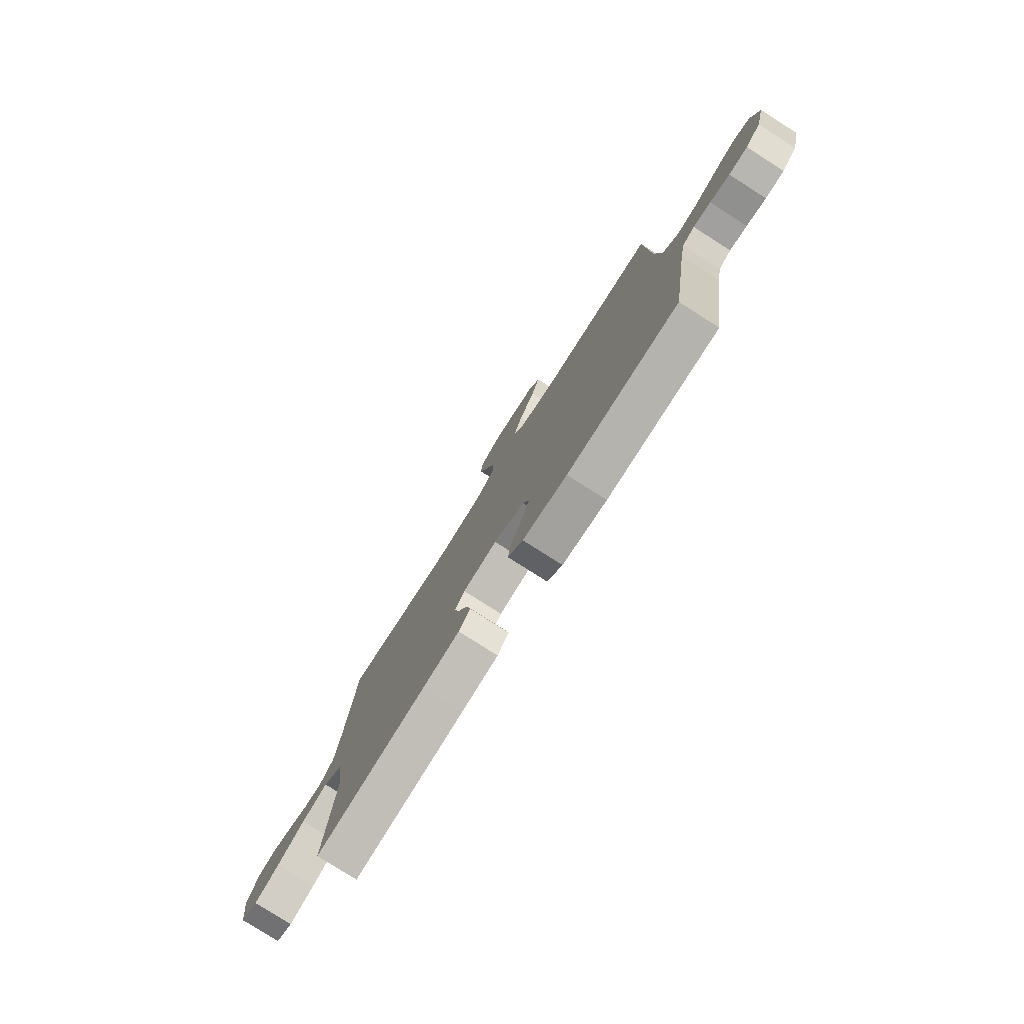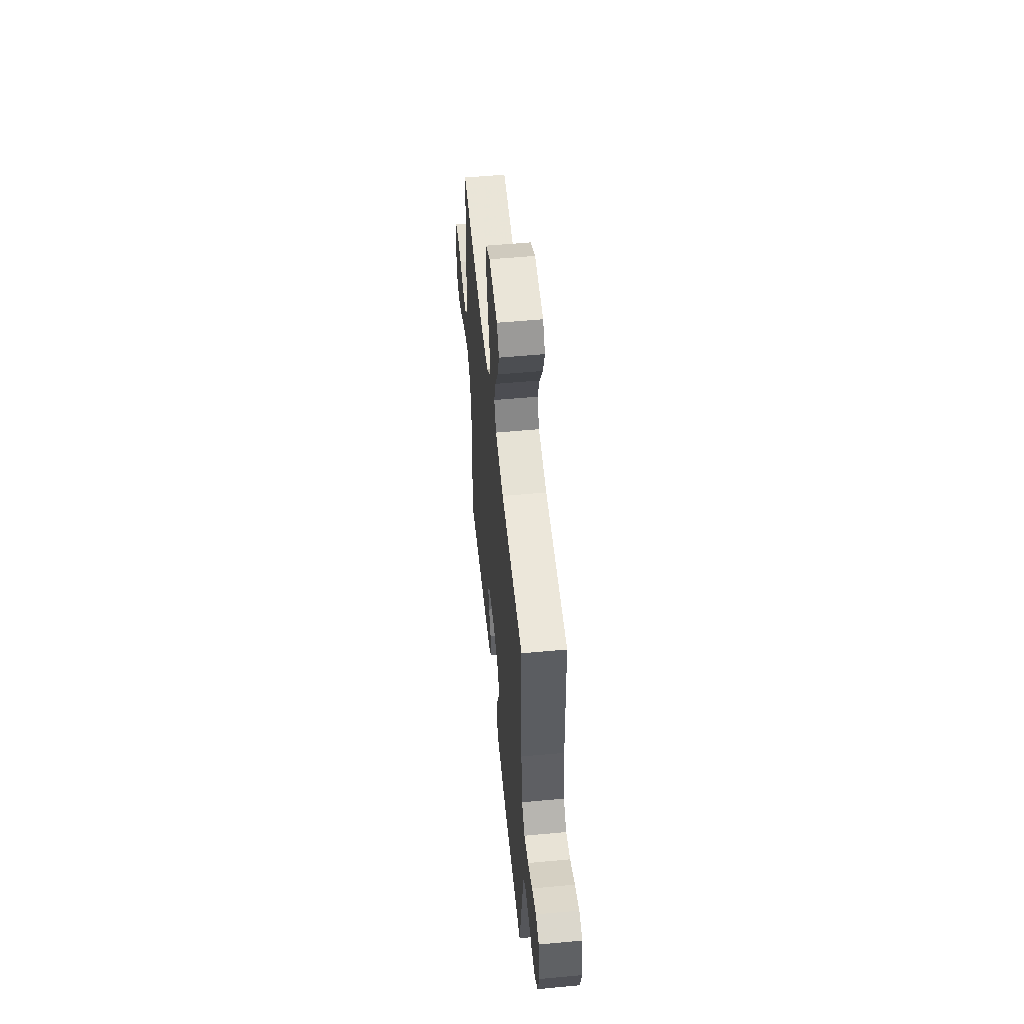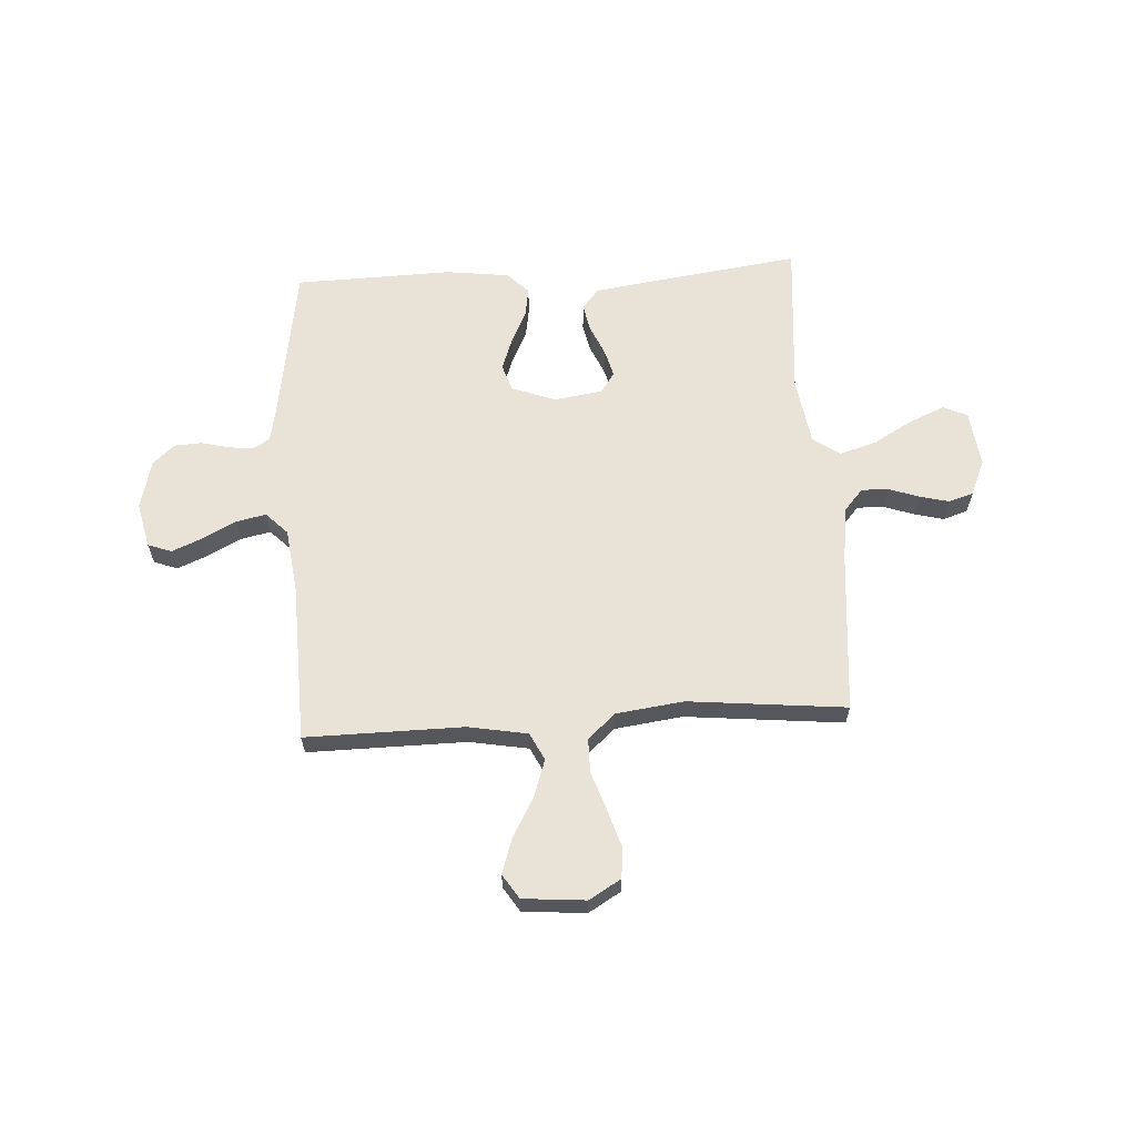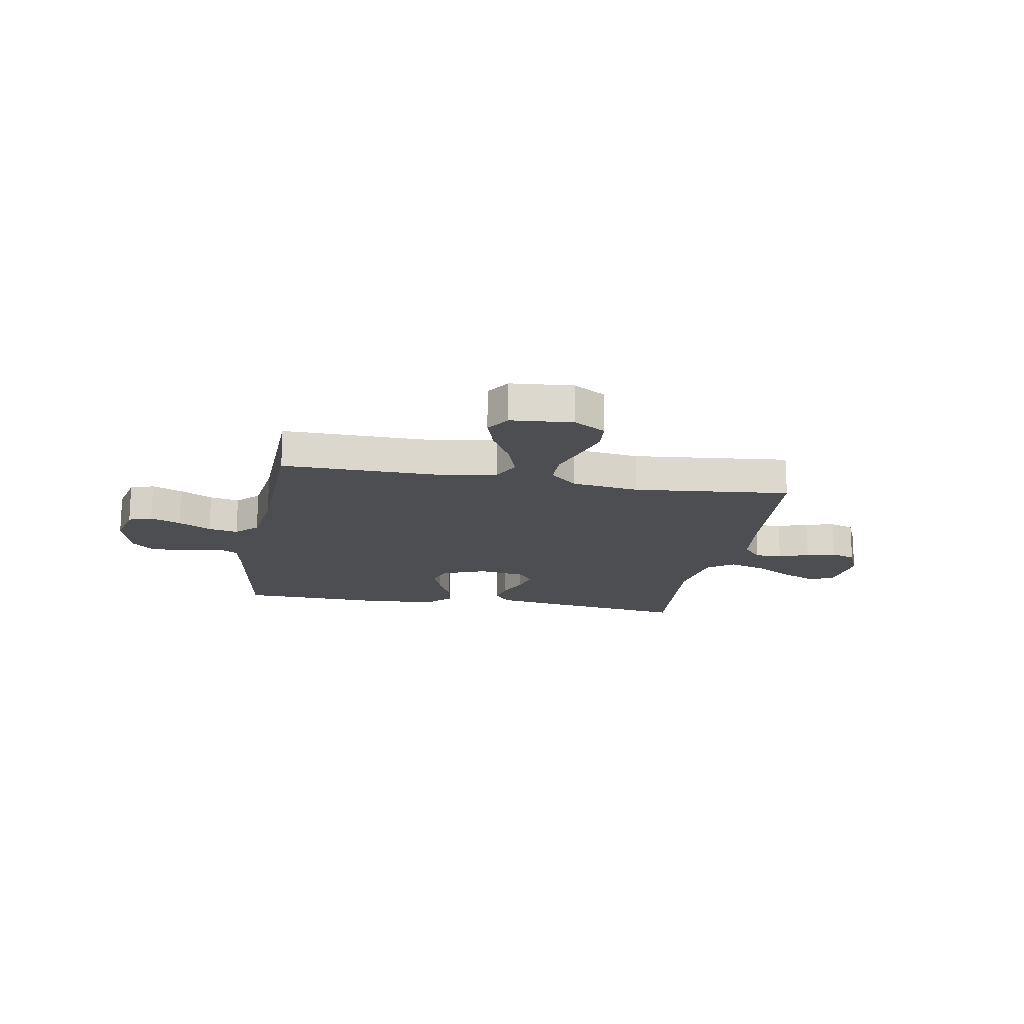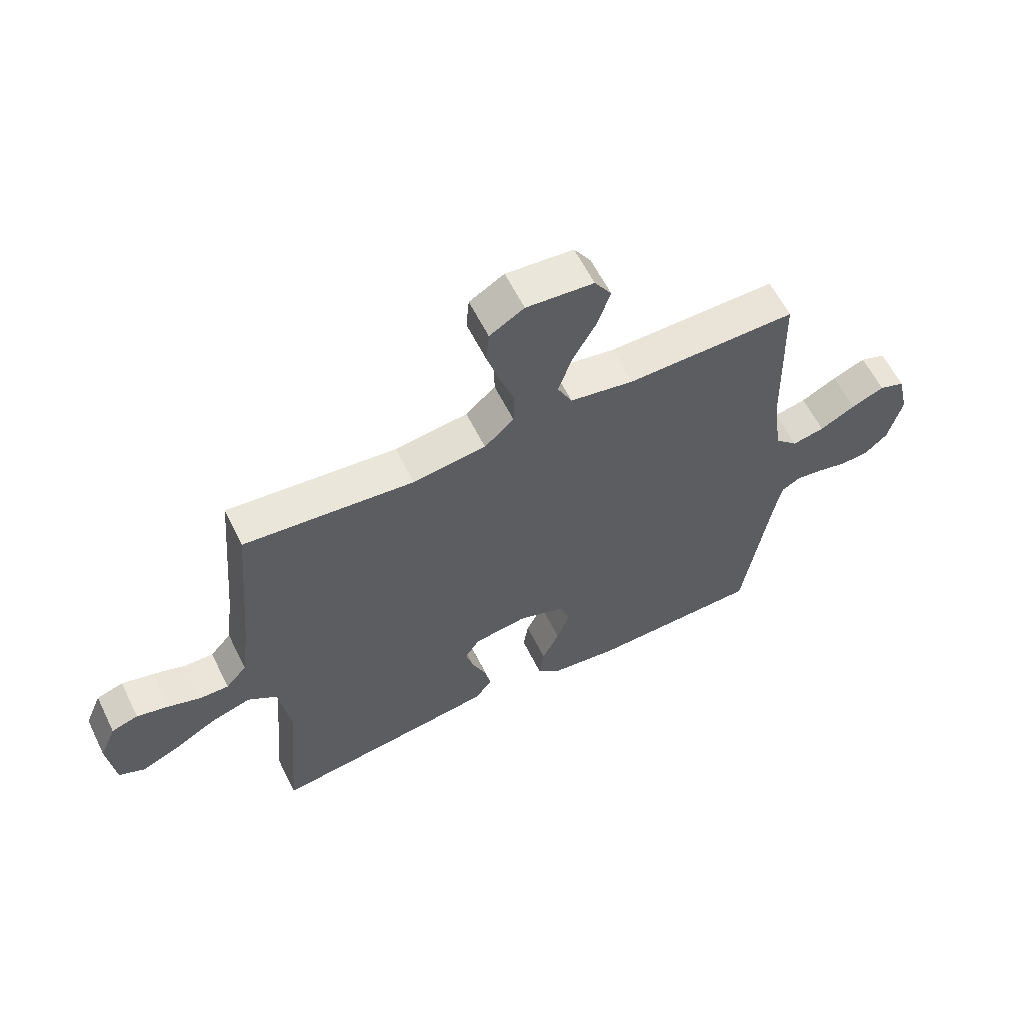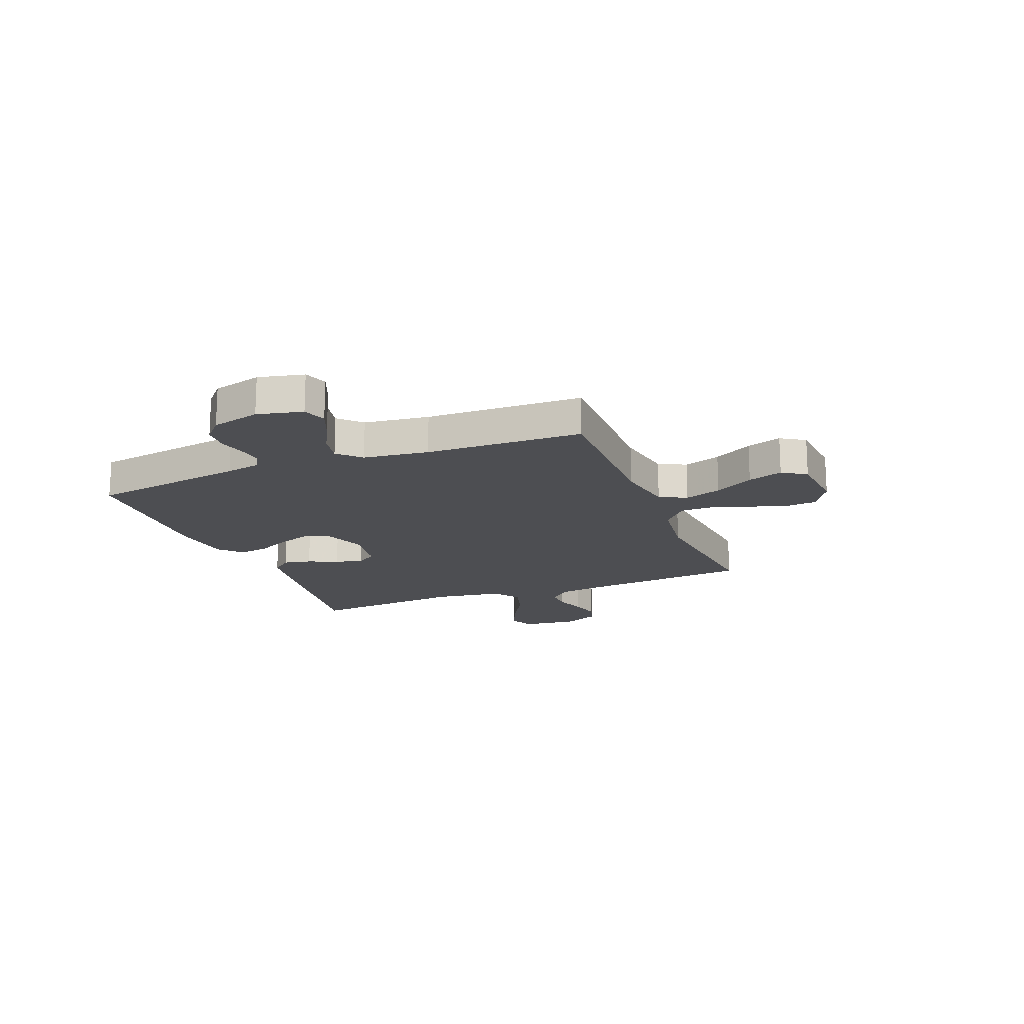
<metadata>
{"format":"obj","ext":"obj","renderer":"f3d","projection":"perspective","resolution":1024,"background":"white","views":[{"elev":-78.6,"azim":-122.5,"up":"+Z"},{"elev":54.3,"azim":-95.6,"up":"+Z"},{"elev":62.5,"azim":-3.4,"up":"+Y"},{"elev":-16.9,"azim":-10.0,"up":"+Y"},{"elev":60.3,"azim":153.7,"up":"+Z"},{"elev":-17.2,"azim":-68.4,"up":"+Y"}]}
</metadata>
<code>
v 0.5 0.07 0.5
v 0.526 0.07 0.2
v 0.54 0.07 0.09
v 0.577 0.07 0.048
v 0.628 0.07 0.049
v 0.686 0.07 0.069
v 0.742 0.07 0.083
v 0.789 0.07 0.068
v 0.818 0.07 0
v 0.805 0.07 -0.107
v 0.759 0.07 -0.128
v 0.691 0.07 -0.099
v 0.616 0.07 -0.056
v 0.546 0.07 -0.035
v 0.495 0.07 -0.071
v 0.475 0.07 -0.2
v 0.5 0.07 -0.5
v 0.2 0.07 -0.459
v 0.1 0.07 -0.444
v 0.069 0.07 -0.406
v 0.08 0.07 -0.353
v 0.105 0.07 -0.296
v 0.119 0.07 -0.244
v 0.093 0.07 -0.205
v 0 0.07 -0.191
v -0.083 0.07 -0.222
v -0.1 0.07 -0.273
v -0.078 0.07 -0.334
v -0.048 0.07 -0.397
v -0.039 0.07 -0.453
v -0.08 0.07 -0.493
v -0.2 0.07 -0.508
v -0.5 0.07 -0.5
v -0.547 0.07 -0.2
v -0.56 0.07 -0.133
v -0.593 0.07 -0.114
v -0.64 0.07 -0.12
v -0.693 0.07 -0.133
v -0.744 0.07 -0.13
v -0.785 0.07 -0.093
v -0.809 0.07 0
v -0.789 0.07 0.087
v -0.744 0.07 0.103
v -0.686 0.07 0.079
v -0.623 0.07 0.046
v -0.566 0.07 0.034
v -0.525 0.07 0.075
v -0.509 0.07 0.2
v -0.5 0.07 0.5
v -0.2 0.07 0.497
v -0.087 0.07 0.517
v -0.061 0.07 0.569
v -0.085 0.07 0.64
v -0.127 0.07 0.715
v -0.149 0.07 0.782
v -0.119 0.07 0.828
v 0 0.07 0.838
v 0.061 0.07 0.802
v 0.066 0.07 0.743
v 0.044 0.07 0.672
v 0.019 0.07 0.599
v 0.019 0.07 0.534
v 0.071 0.07 0.487
v 0.2 0.07 0.47
v 0.5 0 0.5
v 0.526 0 0.2
v 0.54 0 0.09
v 0.577 0 0.048
v 0.628 0 0.049
v 0.686 0 0.069
v 0.742 0 0.083
v 0.789 0 0.068
v 0.818 0 0
v 0.805 0 -0.107
v 0.759 0 -0.128
v 0.691 0 -0.099
v 0.616 0 -0.056
v 0.546 0 -0.035
v 0.495 0 -0.071
v 0.475 0 -0.2
v 0.5 0 -0.5
v 0.2 0 -0.459
v 0.1 0 -0.444
v 0.069 0 -0.406
v 0.08 0 -0.353
v 0.105 0 -0.296
v 0.119 0 -0.244
v 0.093 0 -0.205
v 0 0 -0.191
v -0.083 0 -0.222
v -0.1 0 -0.273
v -0.078 0 -0.334
v -0.048 0 -0.397
v -0.039 0 -0.453
v -0.08 0 -0.493
v -0.2 0 -0.508
v -0.5 0 -0.5
v -0.547 0 -0.2
v -0.56 0 -0.133
v -0.593 0 -0.114
v -0.64 0 -0.12
v -0.693 0 -0.133
v -0.744 0 -0.13
v -0.785 0 -0.093
v -0.809 0 0
v -0.789 0 0.087
v -0.744 0 0.103
v -0.686 0 0.079
v -0.623 0 0.046
v -0.566 0 0.034
v -0.525 0 0.075
v -0.509 0 0.2
v -0.5 0 0.5
v -0.2 0 0.497
v -0.087 0 0.517
v -0.061 0 0.569
v -0.085 0 0.64
v -0.127 0 0.715
v -0.149 0 0.782
v -0.119 0 0.828
v 0 0 0.838
v 0.061 0 0.802
v 0.066 0 0.743
v 0.044 0 0.672
v 0.019 0 0.599
v 0.019 0 0.534
v 0.071 0 0.487
v 0.2 0 0.47
f 59 60 61
f 58 59 61
f 57 58 61
f 56 57 61
f 55 56 61
f 54 55 61
f 53 54 61
f 52 53 61 62
f 51 52 62 63
f 48 49 50
f 50 51 63
f 48 50 63
f 47 48 63
f 43 44 45
f 42 43 45
f 41 42 45
f 40 41 45
f 39 40 45
f 38 39 45
f 37 38 45
f 36 37 45 46
f 47 63 64
f 46 47 64
f 36 46 64
f 35 36 64
f 32 33 34
f 31 32 34
f 30 31 34
f 29 30 34
f 28 29 34
f 20 21 22
f 19 20 22
f 18 19 22
f 17 18 22
f 16 17 22
f 15 16 22 23
f 14 15 23 24
f 11 12 13
f 10 11 13
f 9 10 13
f 8 9 13
f 7 8 13
f 6 7 13
f 5 6 13
f 4 5 13 14
f 14 24 25
f 4 14 25
f 3 4 25
f 64 1 2
f 3 25 26
f 2 3 26
f 64 2 26
f 35 64 26
f 27 28 34 35
f 26 27 35
f 125 124 123
f 125 123 122
f 125 122 121
f 125 121 120
f 125 120 119
f 125 119 118
f 125 118 117
f 126 125 117 116
f 127 126 116 115
f 114 113 112
f 127 115 114
f 127 114 112
f 127 112 111
f 109 108 107
f 109 107 106
f 109 106 105
f 109 105 104
f 109 104 103
f 109 103 102
f 109 102 101
f 110 109 101 100
f 128 127 111
f 128 111 110
f 128 110 100
f 128 100 99
f 98 97 96
f 98 96 95
f 98 95 94
f 98 94 93
f 98 93 92
f 86 85 84
f 86 84 83
f 86 83 82
f 86 82 81
f 86 81 80
f 87 86 80 79
f 88 87 79 78
f 77 76 75
f 77 75 74
f 77 74 73
f 77 73 72
f 77 72 71
f 77 71 70
f 77 70 69
f 78 77 69 68
f 89 88 78
f 89 78 68
f 89 68 67
f 66 65 128
f 90 89 67
f 90 67 66
f 90 66 128
f 90 128 99
f 99 98 92 91
f 99 91 90
f 1 65 66 2
f 2 66 67 3
f 3 67 68 4
f 4 68 69 5
f 5 69 70 6
f 6 70 71 7
f 7 71 72 8
f 8 72 73 9
f 9 73 74 10
f 10 74 75 11
f 11 75 76 12
f 12 76 77 13
f 13 77 78 14
f 14 78 79 15
f 15 79 80 16
f 16 80 81 17
f 17 81 82 18
f 18 82 83 19
f 19 83 84 20
f 20 84 85 21
f 21 85 86 22
f 22 86 87 23
f 23 87 88 24
f 24 88 89 25
f 25 89 90 26
f 26 90 91 27
f 27 91 92 28
f 28 92 93 29
f 29 93 94 30
f 30 94 95 31
f 31 95 96 32
f 32 96 97 33
f 33 97 98 34
f 34 98 99 35
f 35 99 100 36
f 36 100 101 37
f 37 101 102 38
f 38 102 103 39
f 39 103 104 40
f 40 104 105 41
f 41 105 106 42
f 42 106 107 43
f 43 107 108 44
f 44 108 109 45
f 45 109 110 46
f 46 110 111 47
f 47 111 112 48
f 48 112 113 49
f 49 113 114 50
f 50 114 115 51
f 51 115 116 52
f 52 116 117 53
f 53 117 118 54
f 54 118 119 55
f 55 119 120 56
f 56 120 121 57
f 57 121 122 58
f 58 122 123 59
f 59 123 124 60
f 60 124 125 61
f 61 125 126 62
f 62 126 127 63
f 63 127 128 64
f 64 128 65 1

</code>
